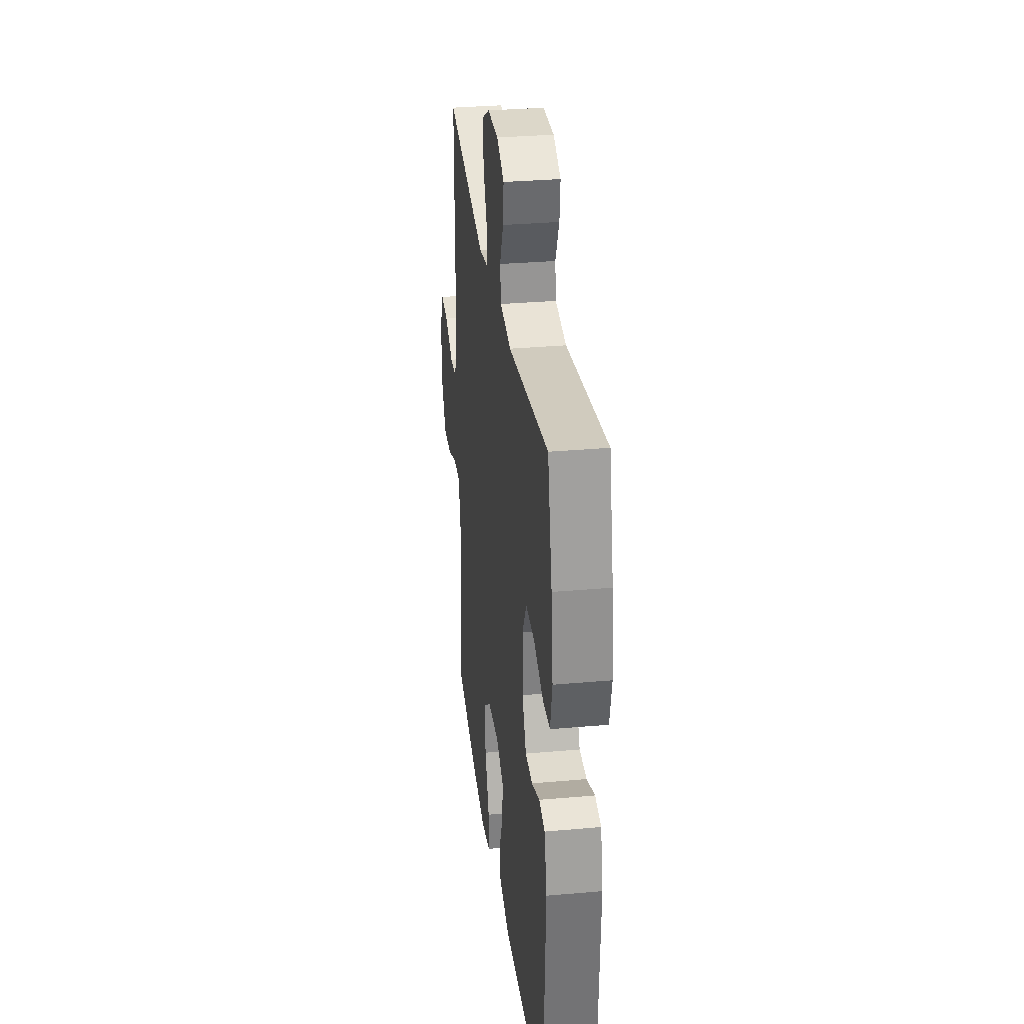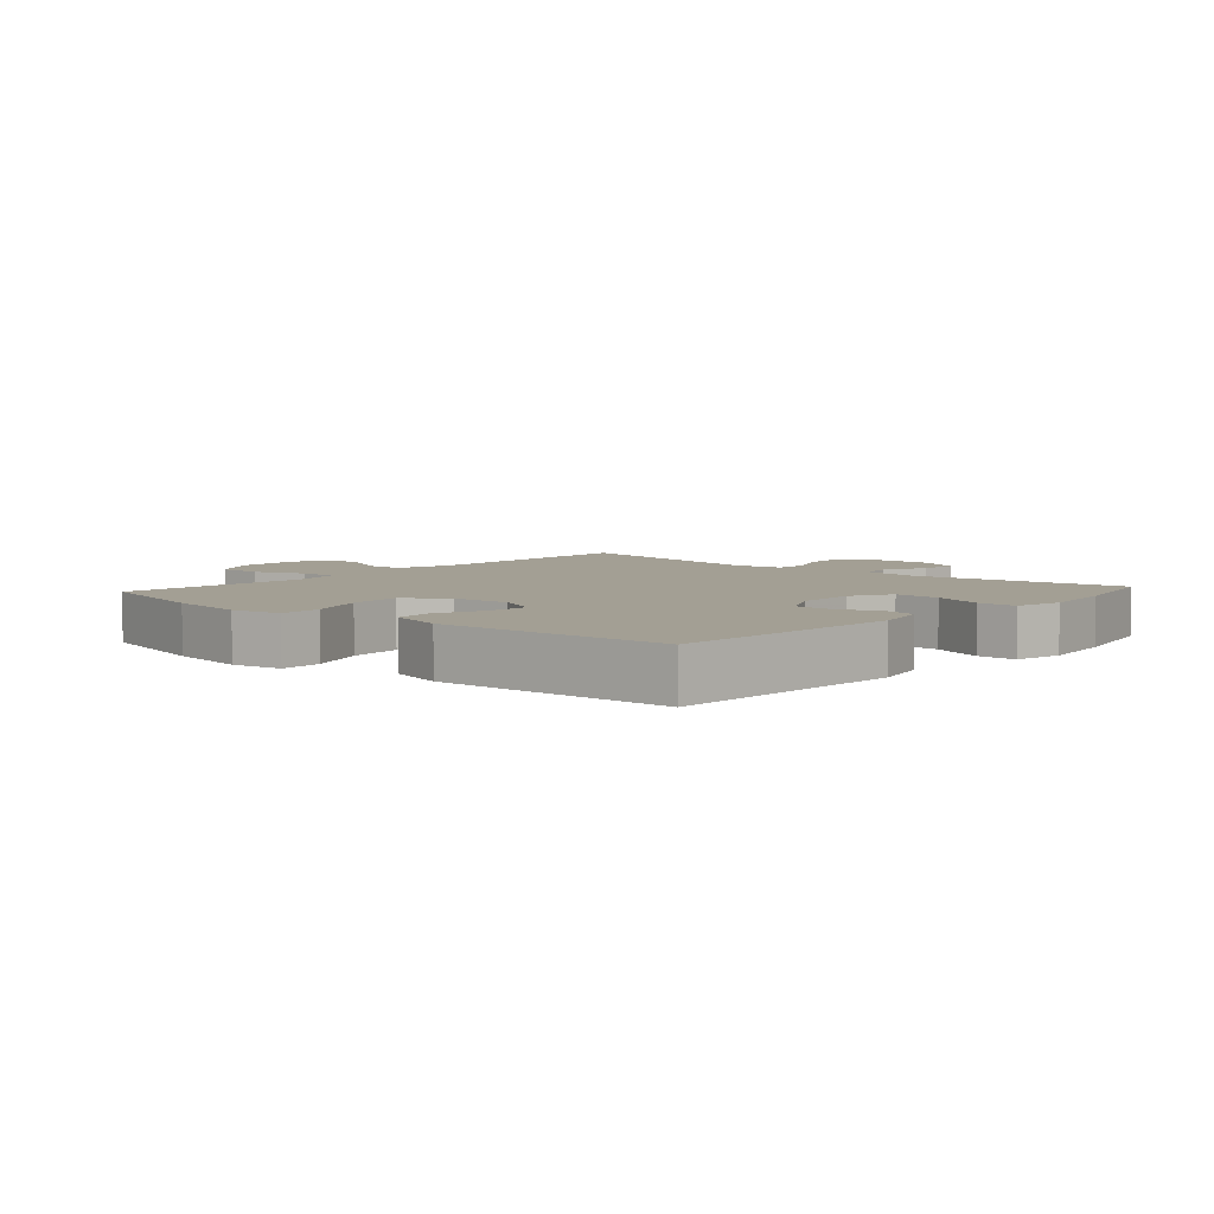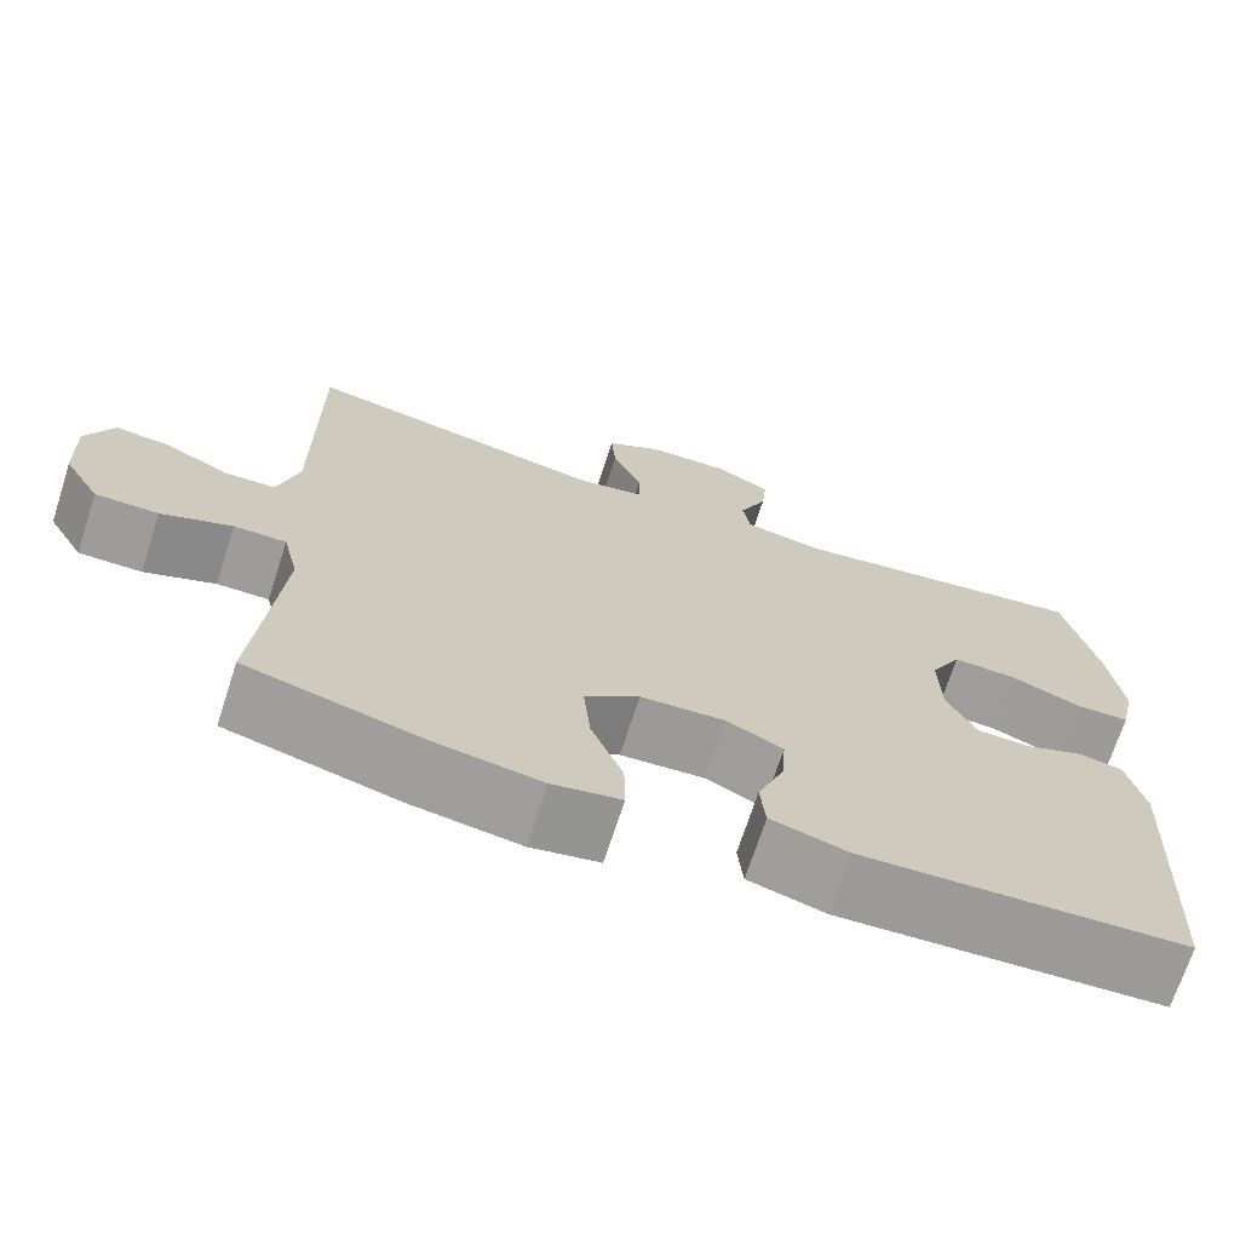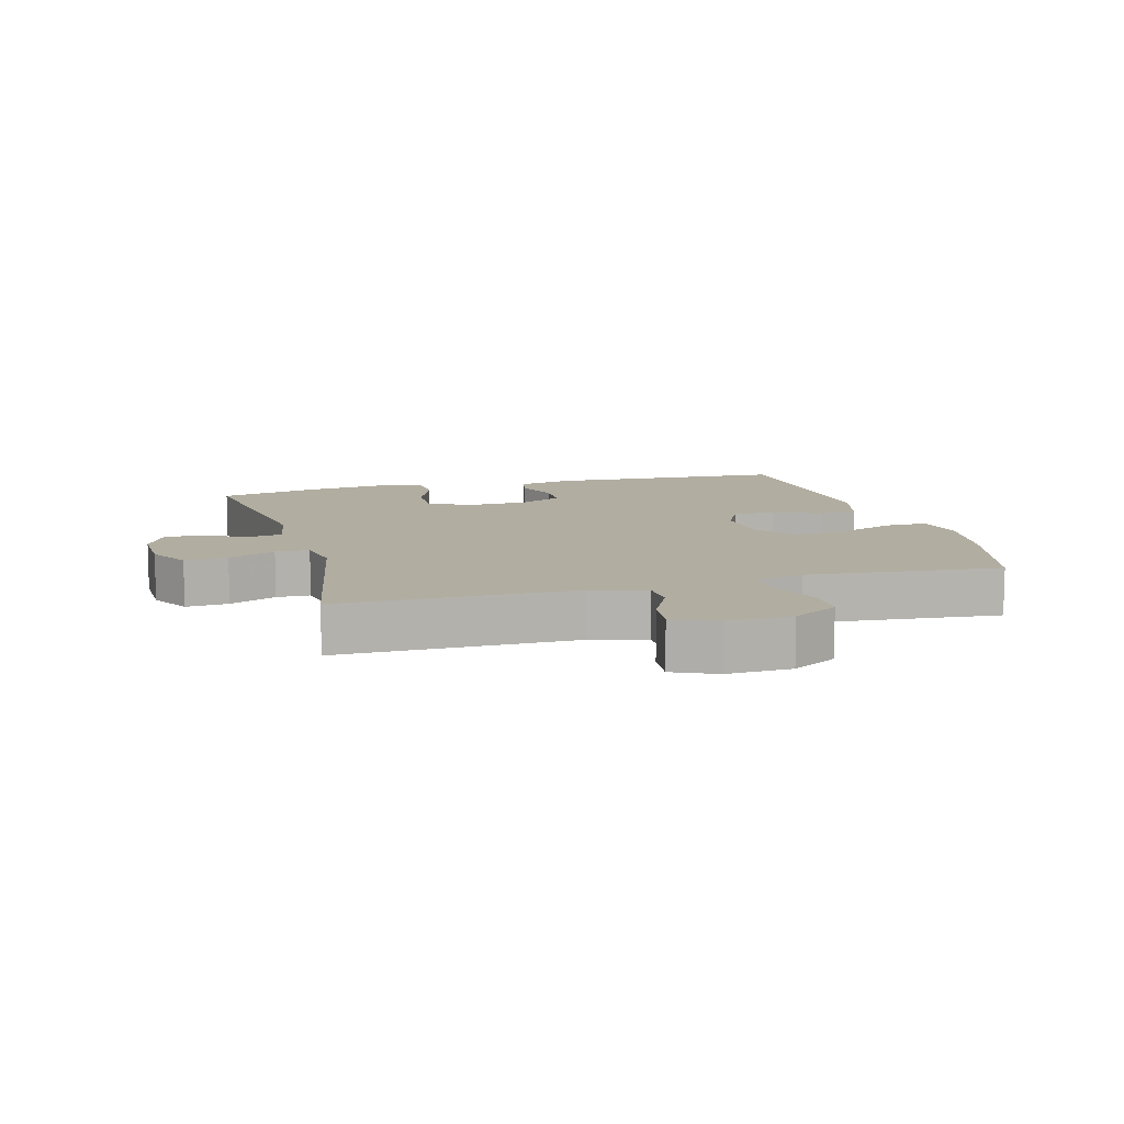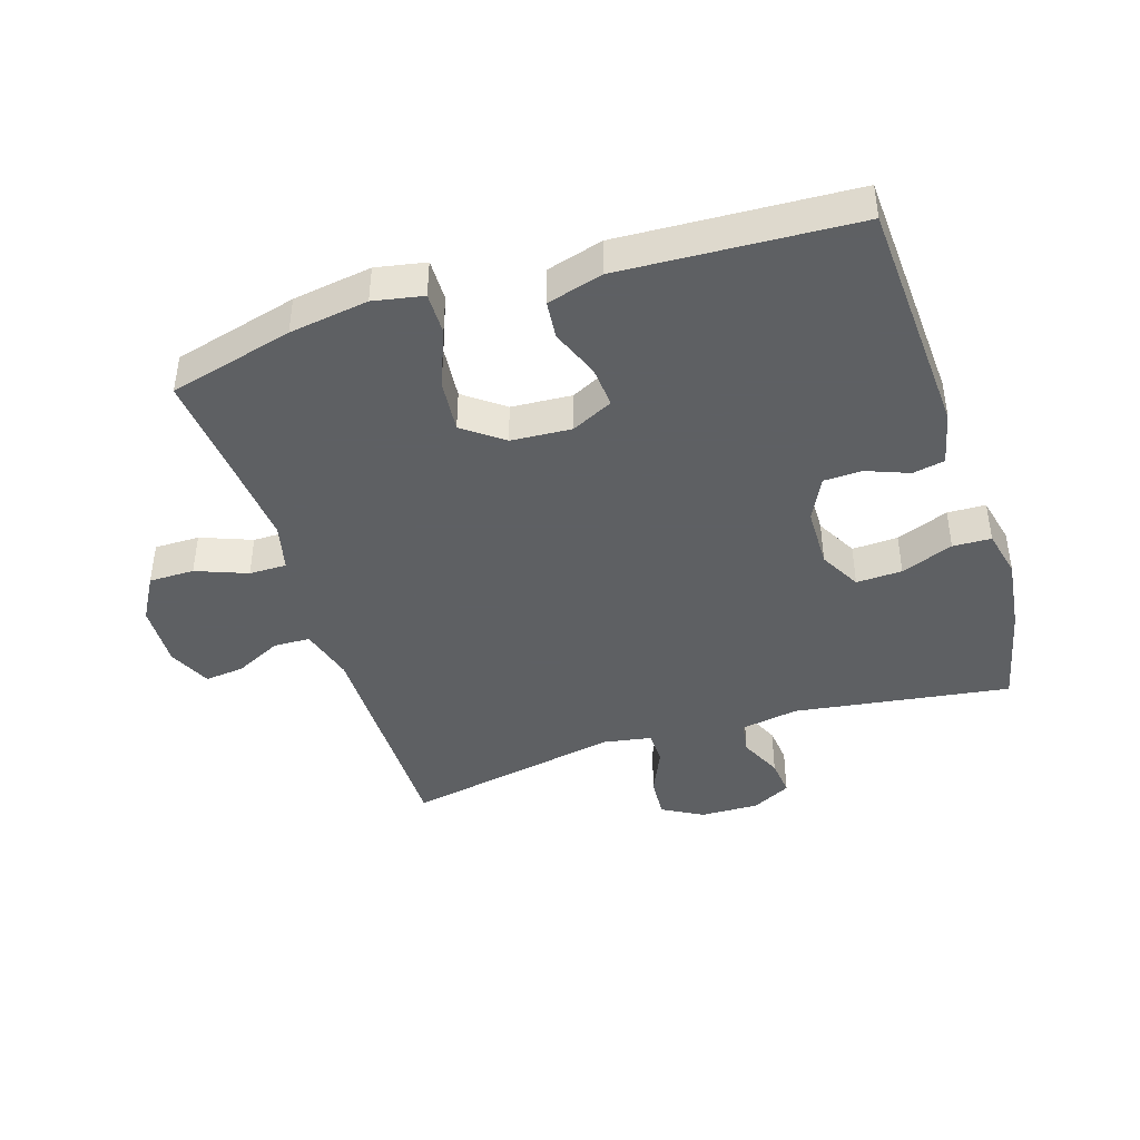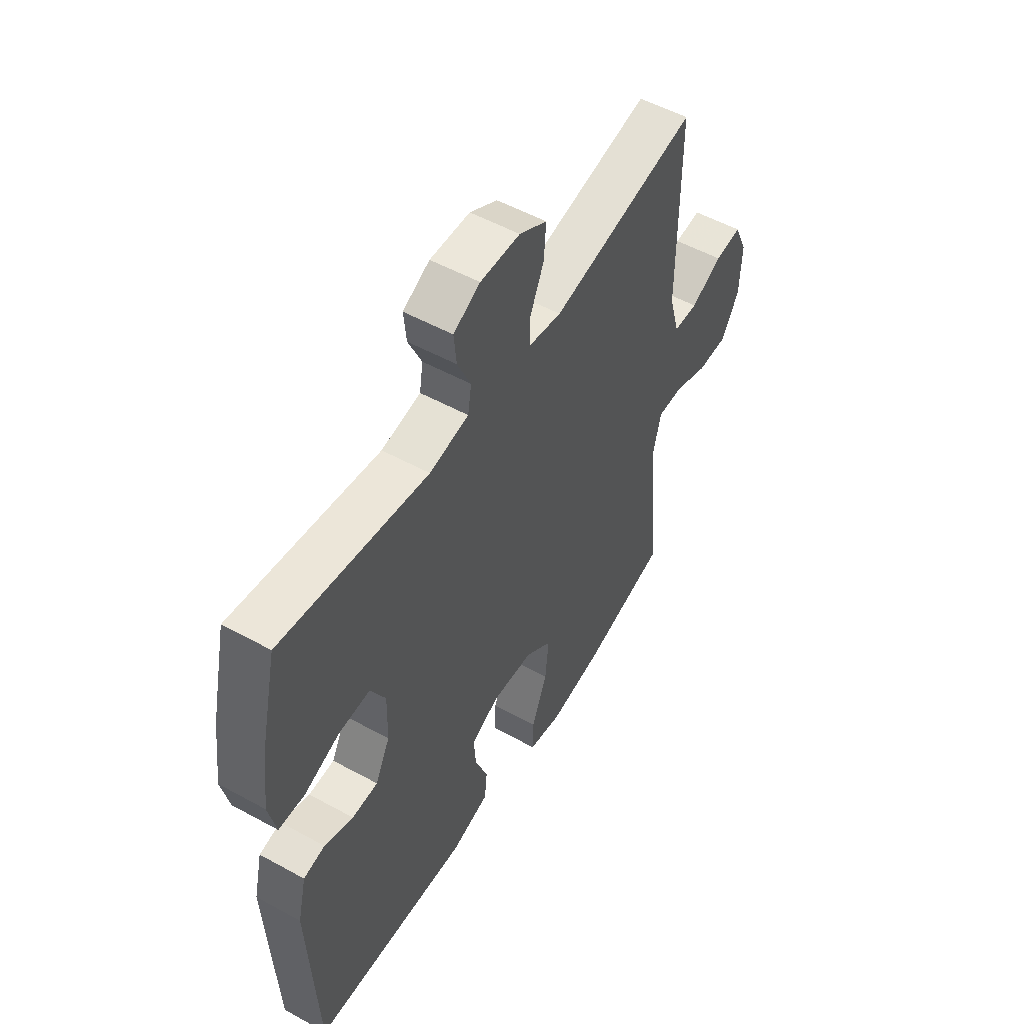
<metadata>
{"format":"obj","ext":"obj","renderer":"f3d","projection":"perspective","resolution":1024,"background":"white","views":[{"elev":31.6,"azim":-97.2,"up":"+Z"},{"elev":5.4,"azim":-138.4,"up":"+Y"},{"elev":-70.1,"azim":162.1,"up":"+Z"},{"elev":10.3,"azim":74.5,"up":"+Y"},{"elev":-42.7,"azim":-162.3,"up":"+Y"},{"elev":53.0,"azim":-59.5,"up":"+Z"}]}
</metadata>
<code>
v 0.5 0.07 -0.5
v 0.305 0.07 -0.551
v 0.181 0.07 -0.57
v 0.103 0.07 -0.555
v 0.104 0.07 -0.489
v 0.14 0.07 -0.398
v 0.148 0.07 -0.314
v 0.086 0.07 -0.267
v -0.009 0.07 -0.261
v -0.074 0.07 -0.293
v -0.069 0.07 -0.358
v -0.039 0.07 -0.434
v -0.045 0.07 -0.494
v -0.133 0.07 -0.519
v -0.5 0.07 -0.5
v -0.519 0.07 -0.123
v -0.499 0.07 -0.038
v -0.449 0.07 -0.028
v -0.382 0.07 -0.054
v -0.322 0.07 -0.052
v -0.288 0.07 0.016
v -0.286 0.07 0.112
v -0.321 0.07 0.177
v -0.393 0.07 0.174
v -0.475 0.07 0.142
v -0.535 0.07 0.144
v -0.552 0.07 0.22
v -0.537 0.07 0.338
v -0.5 0.07 0.5
v -0.16 0.07 0.451
v -0.069 0.07 0.467
v -0.061 0.07 0.519
v -0.092 0.07 0.587
v -0.098 0.07 0.647
v -0.036 0.07 0.679
v 0.056 0.07 0.677
v 0.12 0.07 0.641
v 0.115 0.07 0.574
v 0.082 0.07 0.5
v 0.083 0.07 0.447
v 0.159 0.07 0.434
v 0.5 0.07 0.5
v 0.499 0.07 0.132
v 0.523 0.07 0.046
v 0.58 0.07 0.044
v 0.653 0.07 0.08
v 0.715 0.07 0.087
v 0.746 0.07 0.019
v 0.742 0.07 -0.082
v 0.701 0.07 -0.153
v 0.63 0.07 -0.153
v 0.55 0.07 -0.122
v 0.491 0.07 -0.122
v 0.473 0.07 -0.197
v 0.483 0.07 -0.313
v 0.5 0 -0.5
v 0.305 0 -0.551
v 0.181 0 -0.57
v 0.103 0 -0.555
v 0.104 0 -0.489
v 0.14 0 -0.398
v 0.148 0 -0.314
v 0.086 0 -0.267
v -0.009 0 -0.261
v -0.074 0 -0.293
v -0.069 0 -0.358
v -0.039 0 -0.434
v -0.045 0 -0.494
v -0.133 0 -0.519
v -0.5 0 -0.5
v -0.519 0 -0.123
v -0.499 0 -0.038
v -0.449 0 -0.028
v -0.382 0 -0.054
v -0.322 0 -0.052
v -0.288 0 0.016
v -0.286 0 0.112
v -0.321 0 0.177
v -0.393 0 0.174
v -0.475 0 0.142
v -0.535 0 0.144
v -0.552 0 0.22
v -0.537 0 0.338
v -0.5 0 0.5
v -0.16 0 0.451
v -0.069 0 0.467
v -0.061 0 0.519
v -0.092 0 0.587
v -0.098 0 0.647
v -0.036 0 0.679
v 0.056 0 0.677
v 0.12 0 0.641
v 0.115 0 0.574
v 0.082 0 0.5
v 0.083 0 0.447
v 0.159 0 0.434
v 0.5 0 0.5
v 0.499 0 0.132
v 0.523 0 0.046
v 0.58 0 0.044
v 0.653 0 0.08
v 0.715 0 0.087
v 0.746 0 0.019
v 0.742 0 -0.082
v 0.701 0 -0.153
v 0.63 0 -0.153
v 0.55 0 -0.122
v 0.491 0 -0.122
v 0.473 0 -0.197
v 0.483 0 -0.313
f 50 51 52
f 49 50 52
f 48 49 52
f 47 48 52
f 46 47 52
f 45 46 52
f 44 45 52 53
f 43 44 53 54
f 41 42 43 54
f 37 38 39
f 36 37 39
f 35 36 39
f 34 35 39
f 33 34 39
f 32 33 39
f 31 32 39 40
f 41 54 55
f 40 41 55
f 31 40 55
f 30 31 55
f 28 29 30
f 27 28 30
f 26 27 30
f 25 26 30
f 24 25 30
f 17 18 19
f 16 17 19
f 15 16 19
f 14 15 19
f 13 14 19
f 12 13 19
f 11 12 19
f 10 11 19 20
f 9 10 20 21
f 4 5 6
f 3 4 6
f 2 3 6
f 1 2 6
f 55 1 6
f 55 6 7
f 30 55 7 8
f 23 24 30
f 30 8 9
f 23 30 9
f 22 23 9
f 9 21 22
f 107 106 105
f 107 105 104
f 107 104 103
f 107 103 102
f 107 102 101
f 107 101 100
f 108 107 100 99
f 109 108 99 98
f 109 98 97 96
f 94 93 92
f 94 92 91
f 94 91 90
f 94 90 89
f 94 89 88
f 94 88 87
f 95 94 87 86
f 110 109 96
f 110 96 95
f 110 95 86
f 110 86 85
f 85 84 83
f 85 83 82
f 85 82 81
f 85 81 80
f 85 80 79
f 74 73 72
f 74 72 71
f 74 71 70
f 74 70 69
f 74 69 68
f 74 68 67
f 74 67 66
f 75 74 66 65
f 76 75 65 64
f 61 60 59
f 61 59 58
f 61 58 57
f 61 57 56
f 61 56 110
f 62 61 110
f 63 62 110 85
f 85 79 78
f 64 63 85
f 64 85 78
f 64 78 77
f 77 76 64
f 1 56 57 2
f 2 57 58 3
f 3 58 59 4
f 4 59 60 5
f 5 60 61 6
f 6 61 62 7
f 7 62 63 8
f 8 63 64 9
f 9 64 65 10
f 10 65 66 11
f 11 66 67 12
f 12 67 68 13
f 13 68 69 14
f 14 69 70 15
f 15 70 71 16
f 16 71 72 17
f 17 72 73 18
f 18 73 74 19
f 19 74 75 20
f 20 75 76 21
f 21 76 77 22
f 22 77 78 23
f 23 78 79 24
f 24 79 80 25
f 25 80 81 26
f 26 81 82 27
f 27 82 83 28
f 28 83 84 29
f 29 84 85 30
f 30 85 86 31
f 31 86 87 32
f 32 87 88 33
f 33 88 89 34
f 34 89 90 35
f 35 90 91 36
f 36 91 92 37
f 37 92 93 38
f 38 93 94 39
f 39 94 95 40
f 40 95 96 41
f 41 96 97 42
f 42 97 98 43
f 43 98 99 44
f 44 99 100 45
f 45 100 101 46
f 46 101 102 47
f 47 102 103 48
f 48 103 104 49
f 49 104 105 50
f 50 105 106 51
f 51 106 107 52
f 52 107 108 53
f 53 108 109 54
f 54 109 110 55
f 55 110 56 1

</code>
